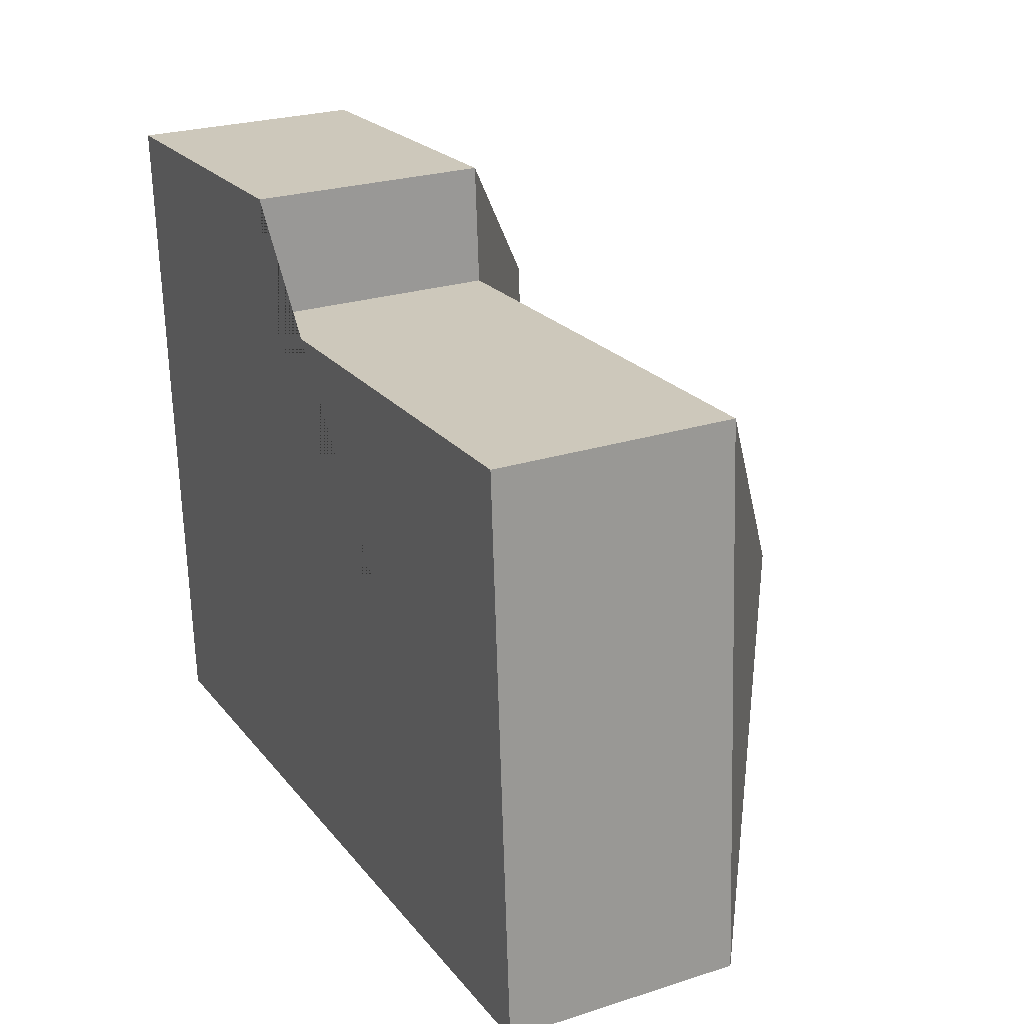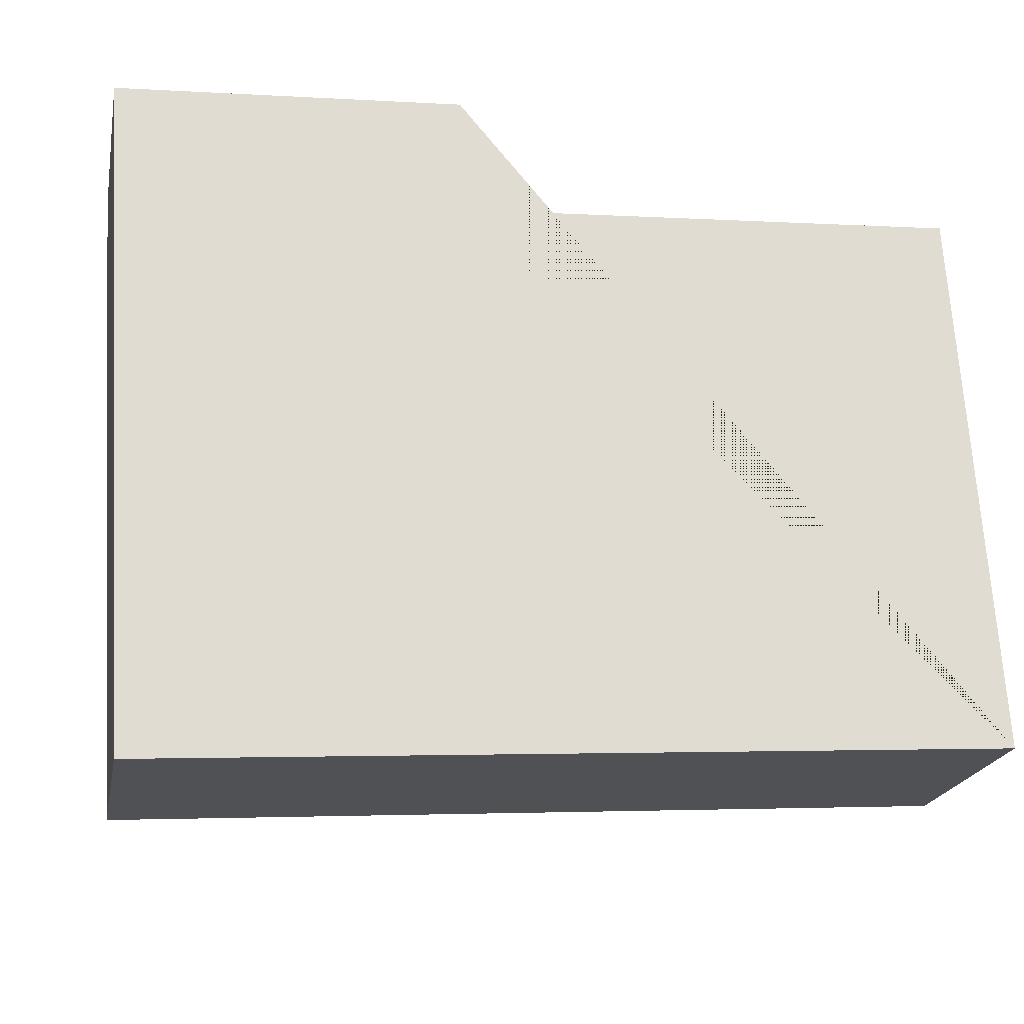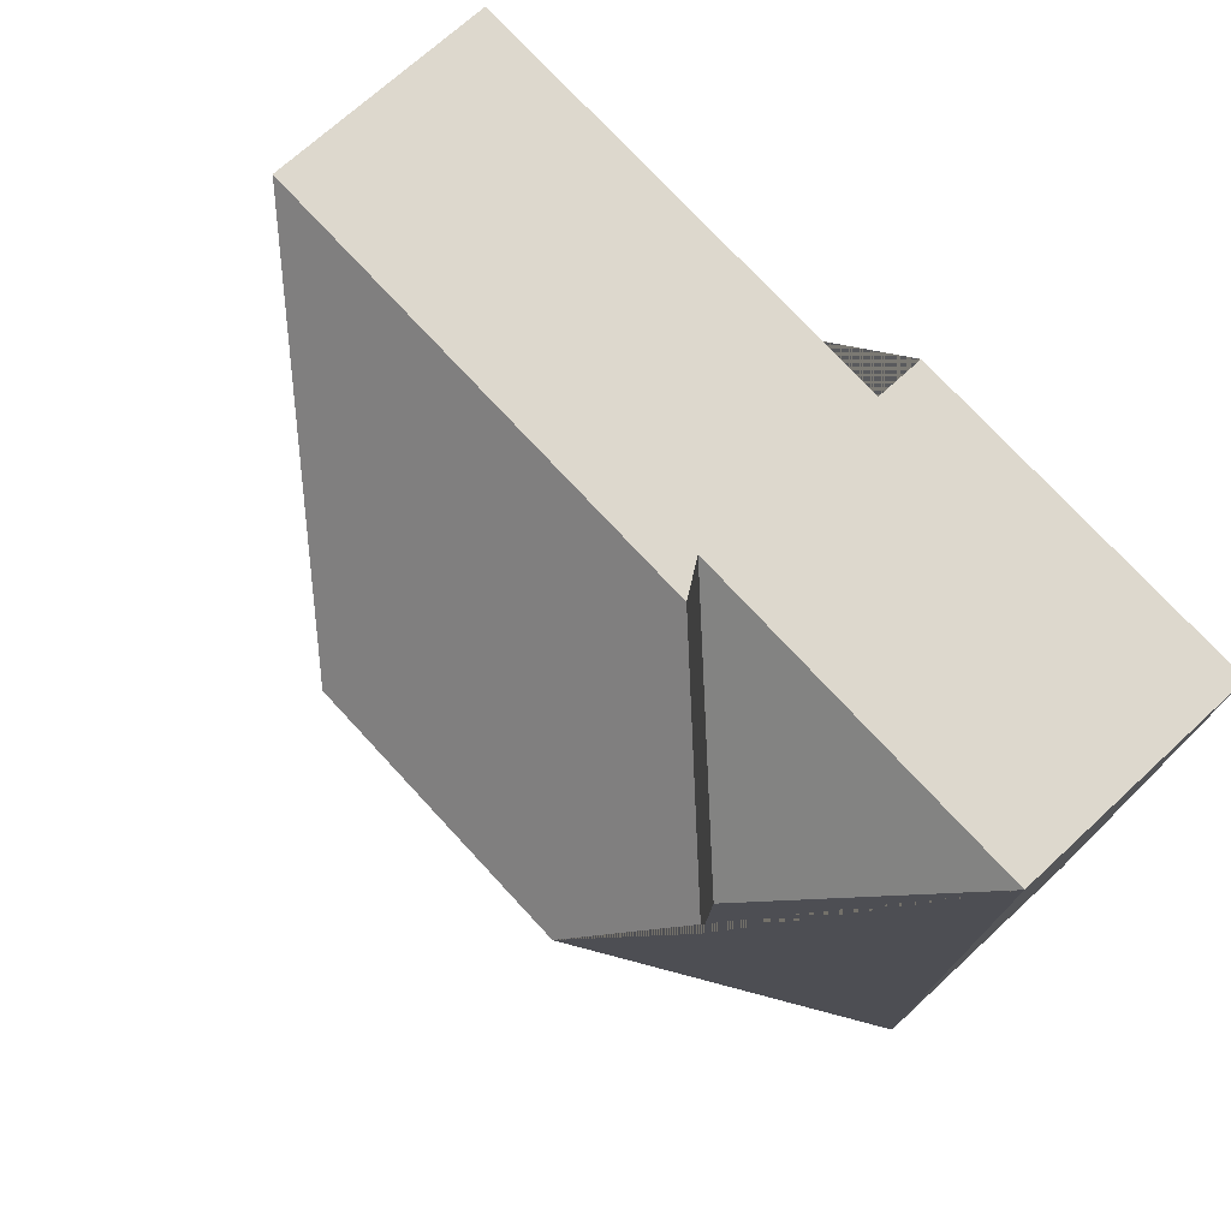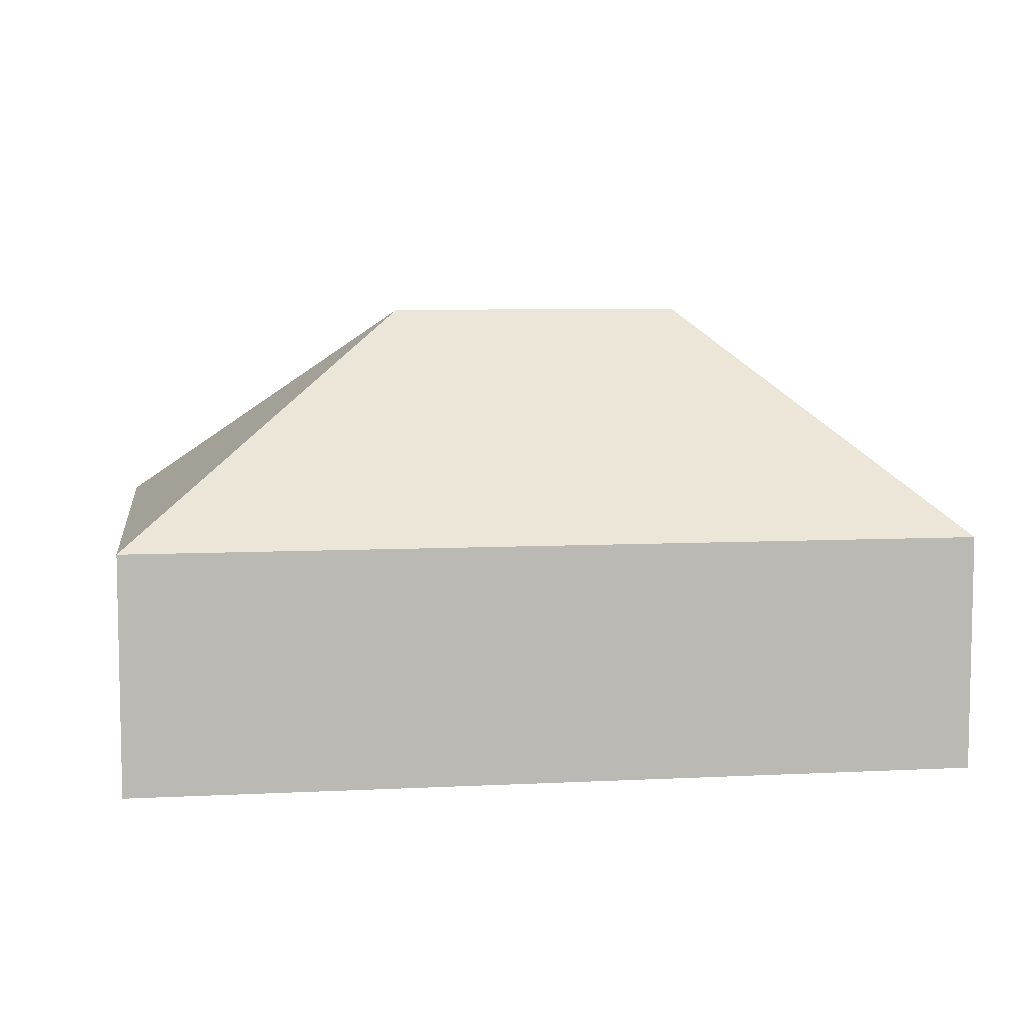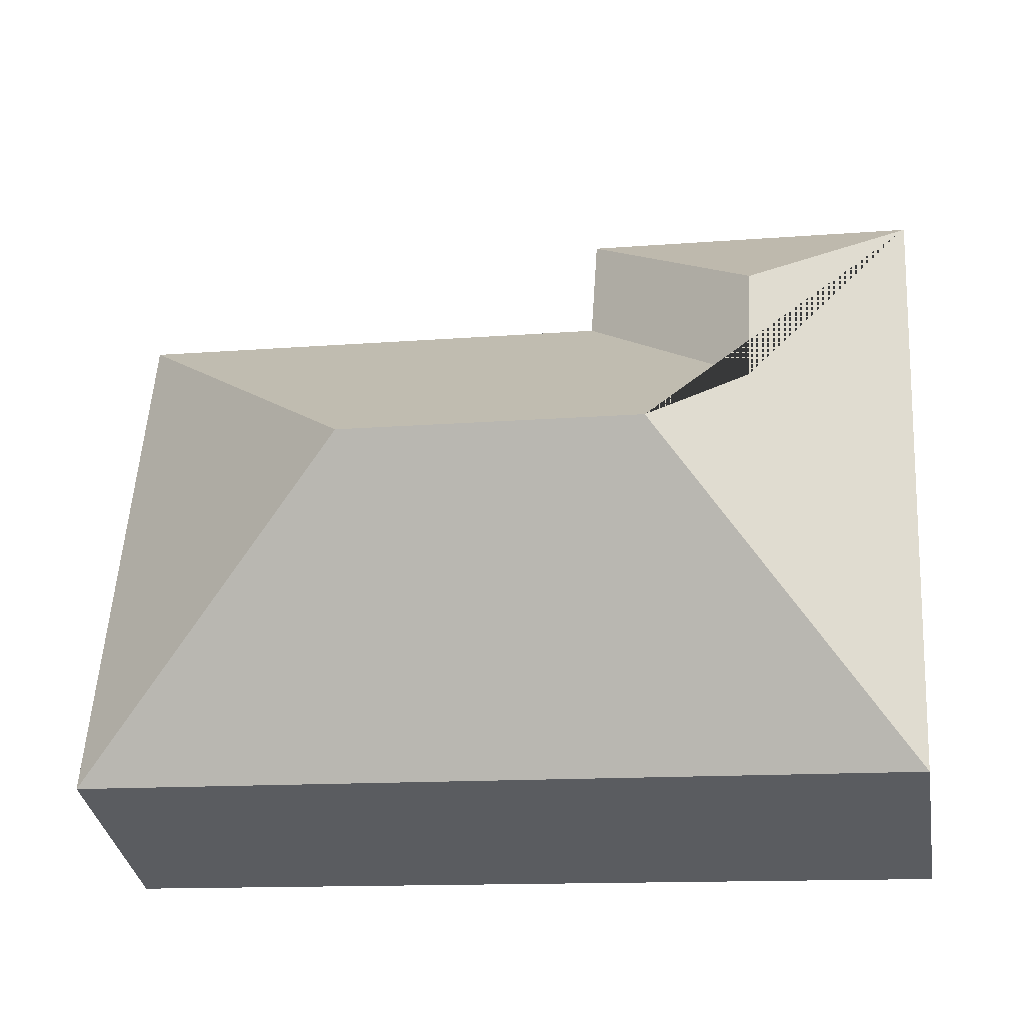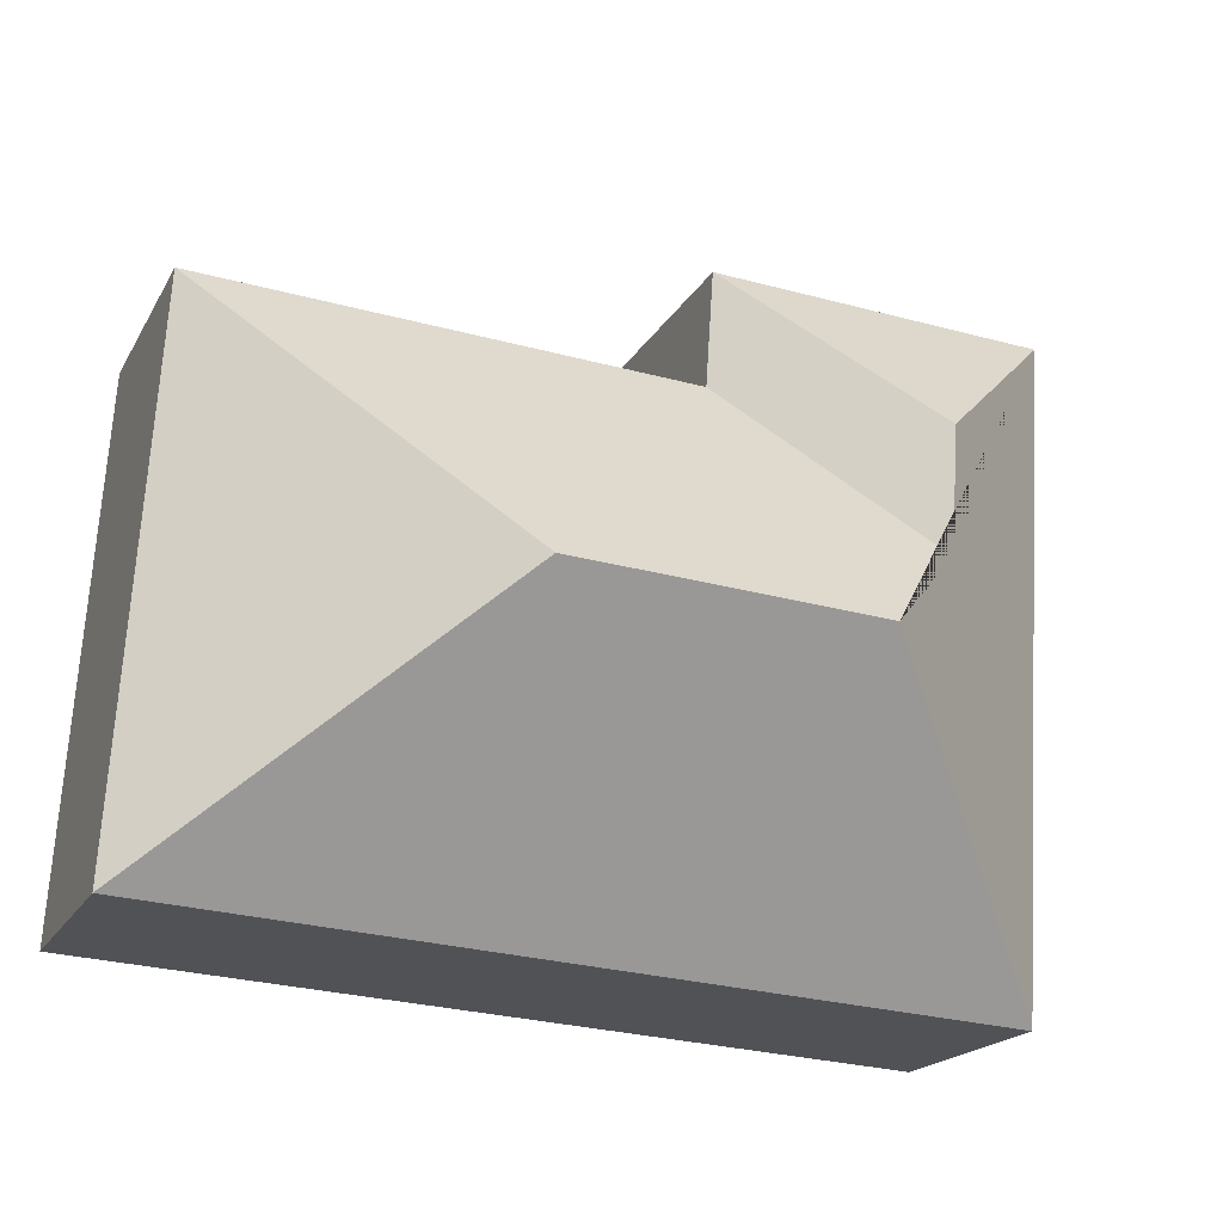
<metadata>
{"format":"obj","ext":"obj","renderer":"f3d","projection":"perspective","resolution":1024,"background":"white","views":[{"elev":25.4,"azim":62.9,"up":"+Z"},{"elev":-21.1,"azim":-11.2,"up":"+Z"},{"elev":70.0,"azim":-132.9,"up":"+Z"},{"elev":7.3,"azim":168.2,"up":"+Y"},{"elev":-34.7,"azim":-170.6,"up":"+Z"},{"elev":-19.3,"azim":158.6,"up":"+Z"}]}
</metadata>
<code>
o CG10_500_038069_0008
v 293.3 75 -215.1
v 282.1 75 -39.13
v 196.1 145 -135.2
v 123.9 75 -49.05
v 121.3 75 -11.17
v 100.2 145 -141.2
v 69.03 119.5 -110.2
v 66.37 119.4 -69.62
v 12.18 75 -18.09
v 25.75 75 -232.1
v 293.3 0 -215.1
v 282.1 0 -39.13
v 123.9 0 -49.05
v 121.3 0 -11.17
v 12.18 0 -18.09
v 25.75 0 -232.1
f 9 8 5
f 9 10 6 7 8
f 10 1 3 6
f 3 2 1
f 2 4 7 6 3
f 4 5 8 7
f 11 12 13 14 15 16
f 1 11 12 2
f 2 12 13 4
f 4 13 14 5
f 5 14 15 9
f 9 15 16 10
f 10 16 11 1

</code>
